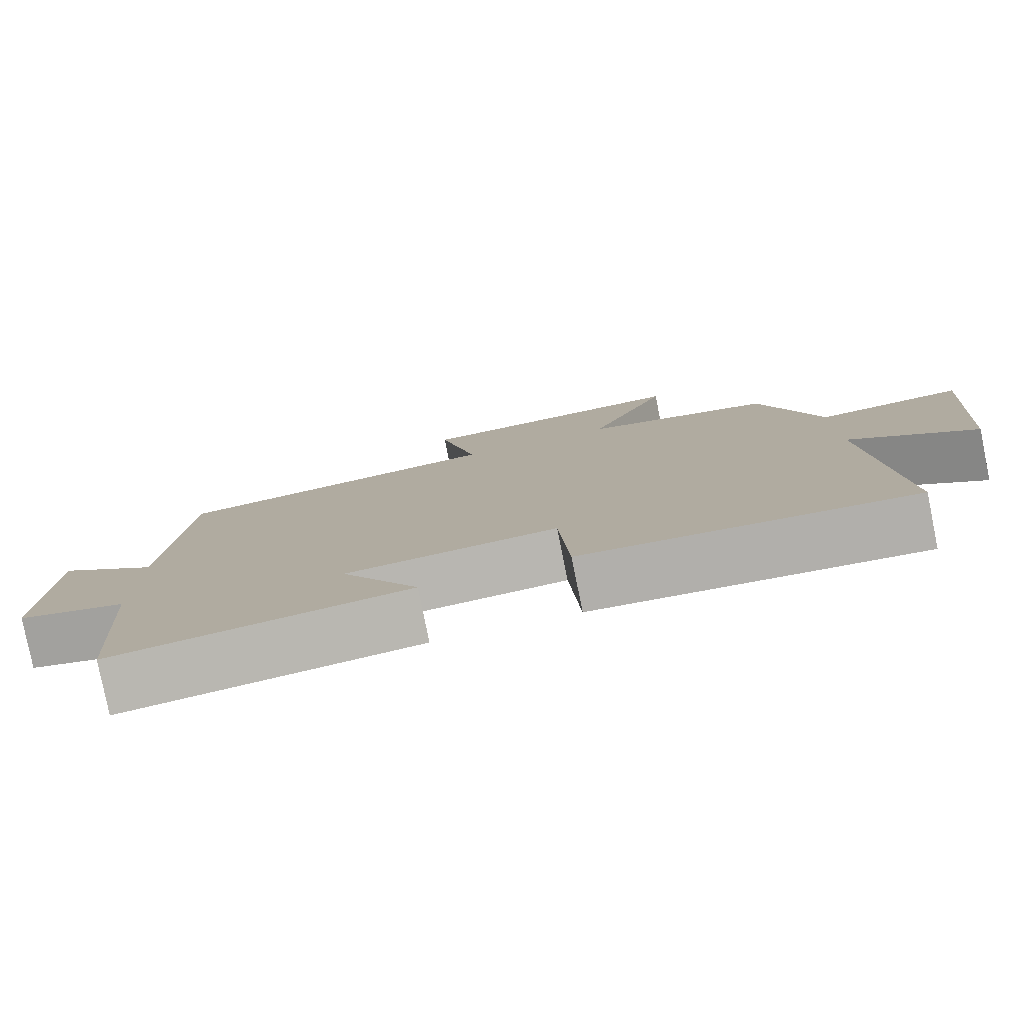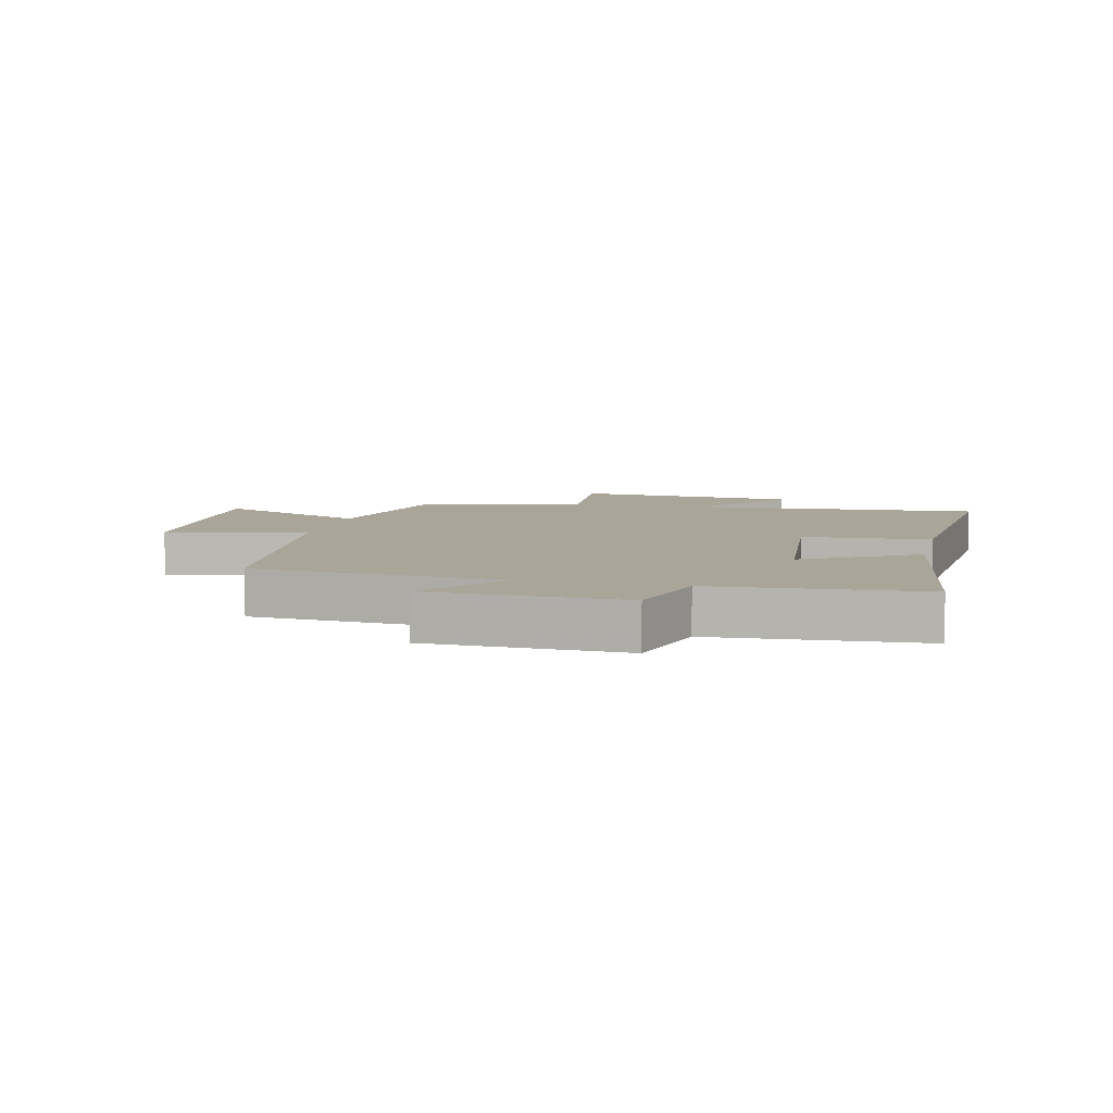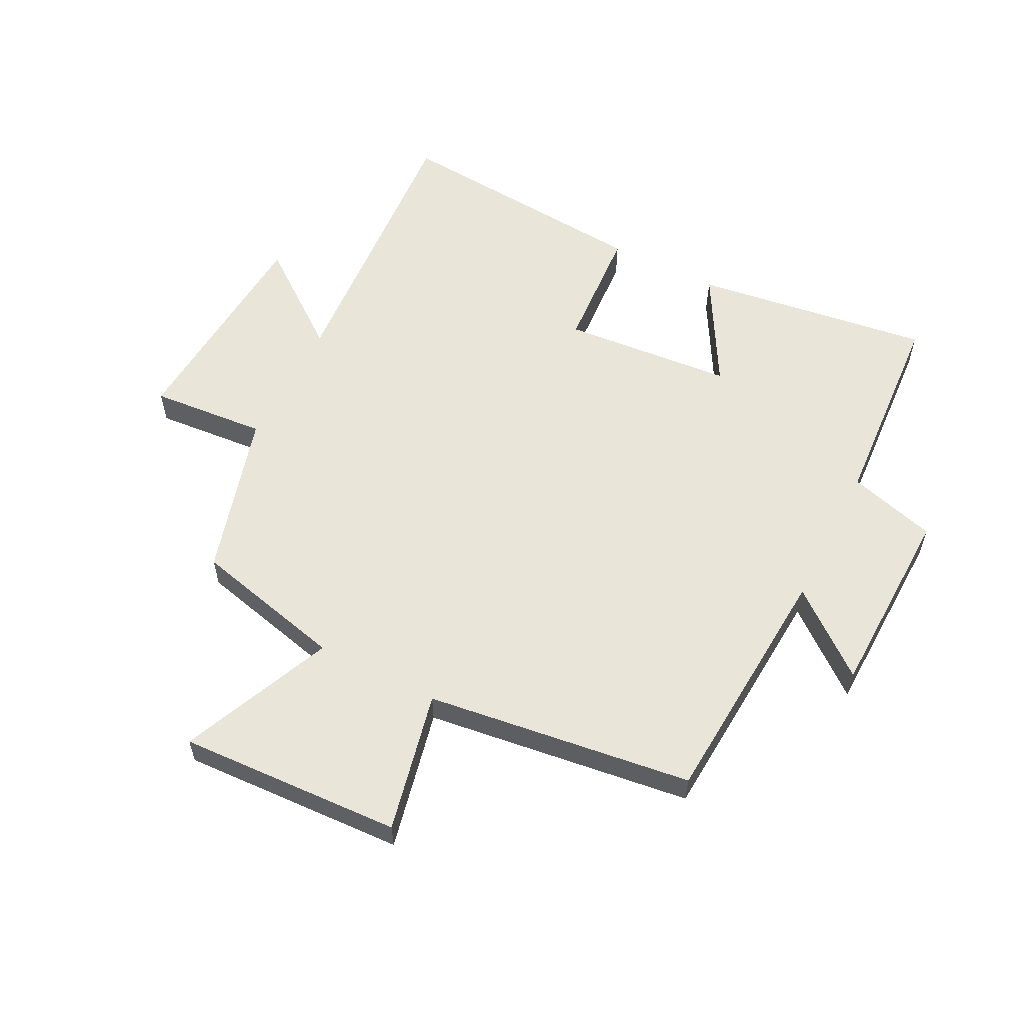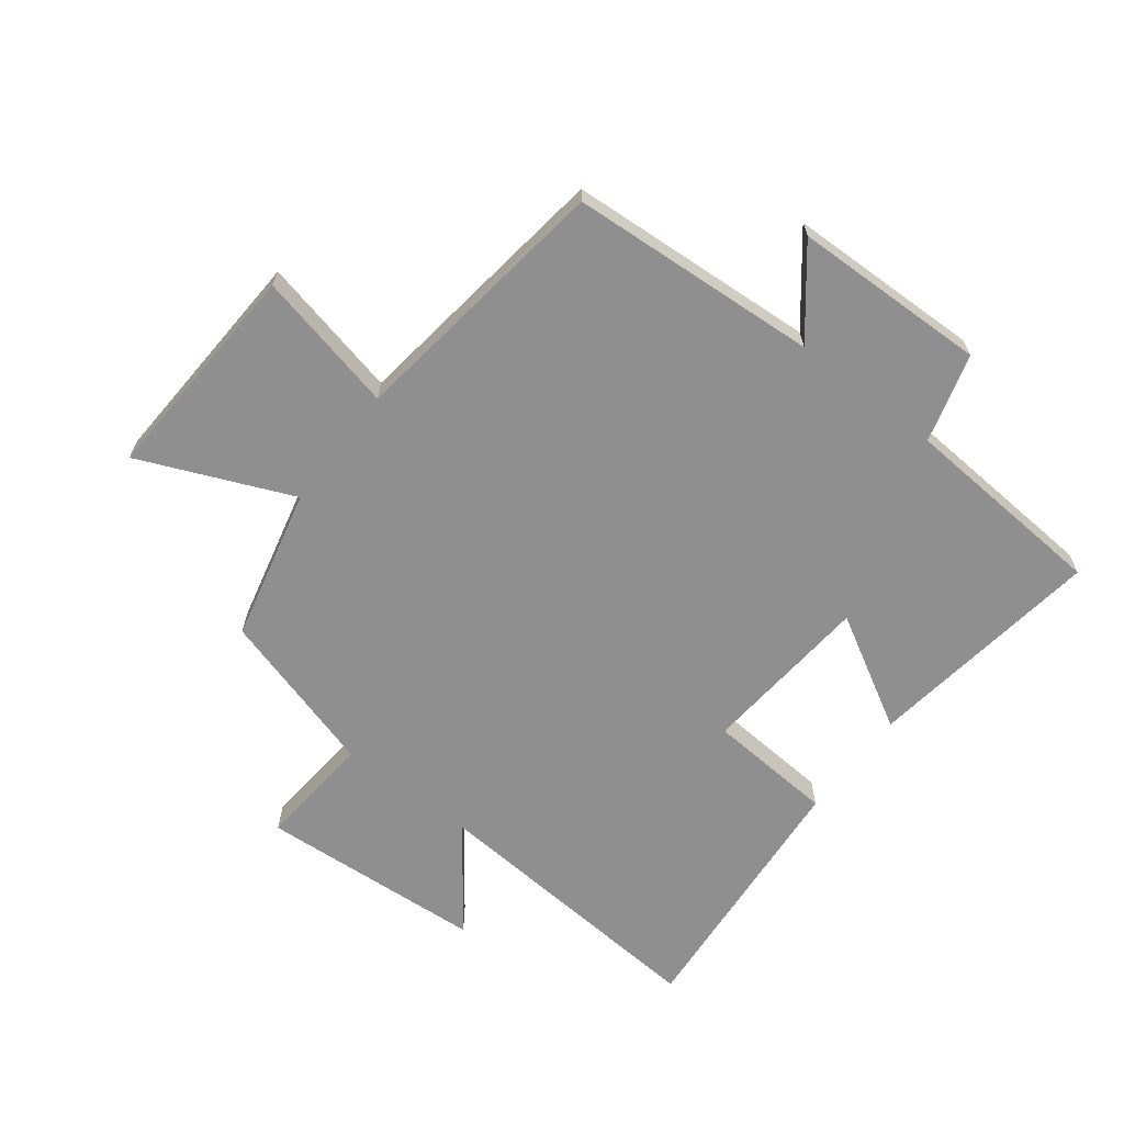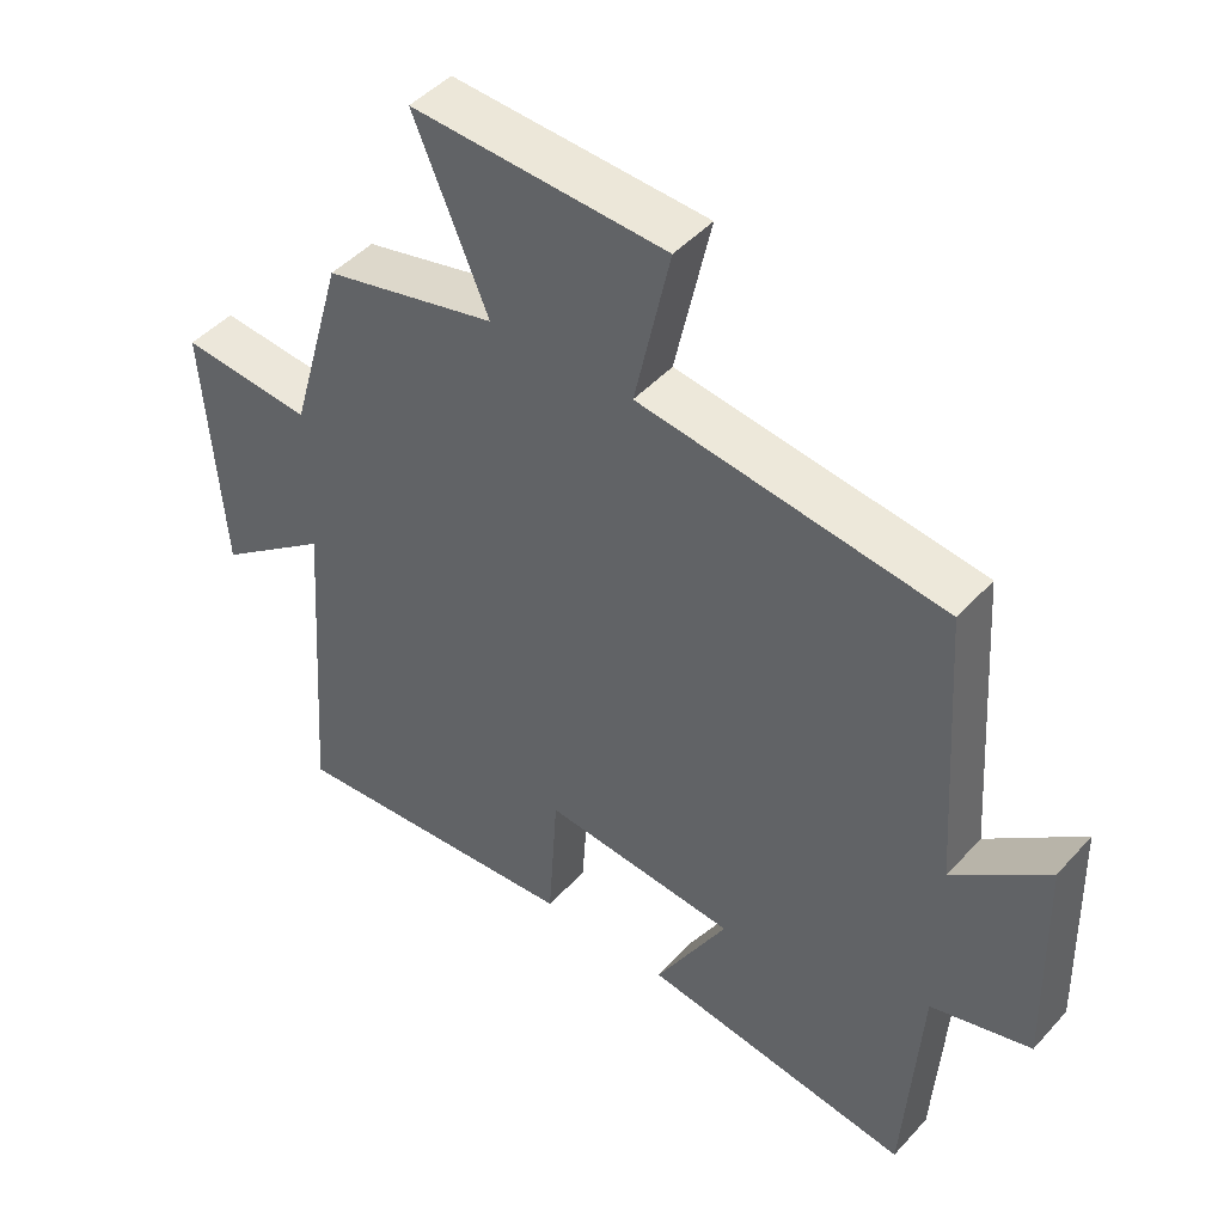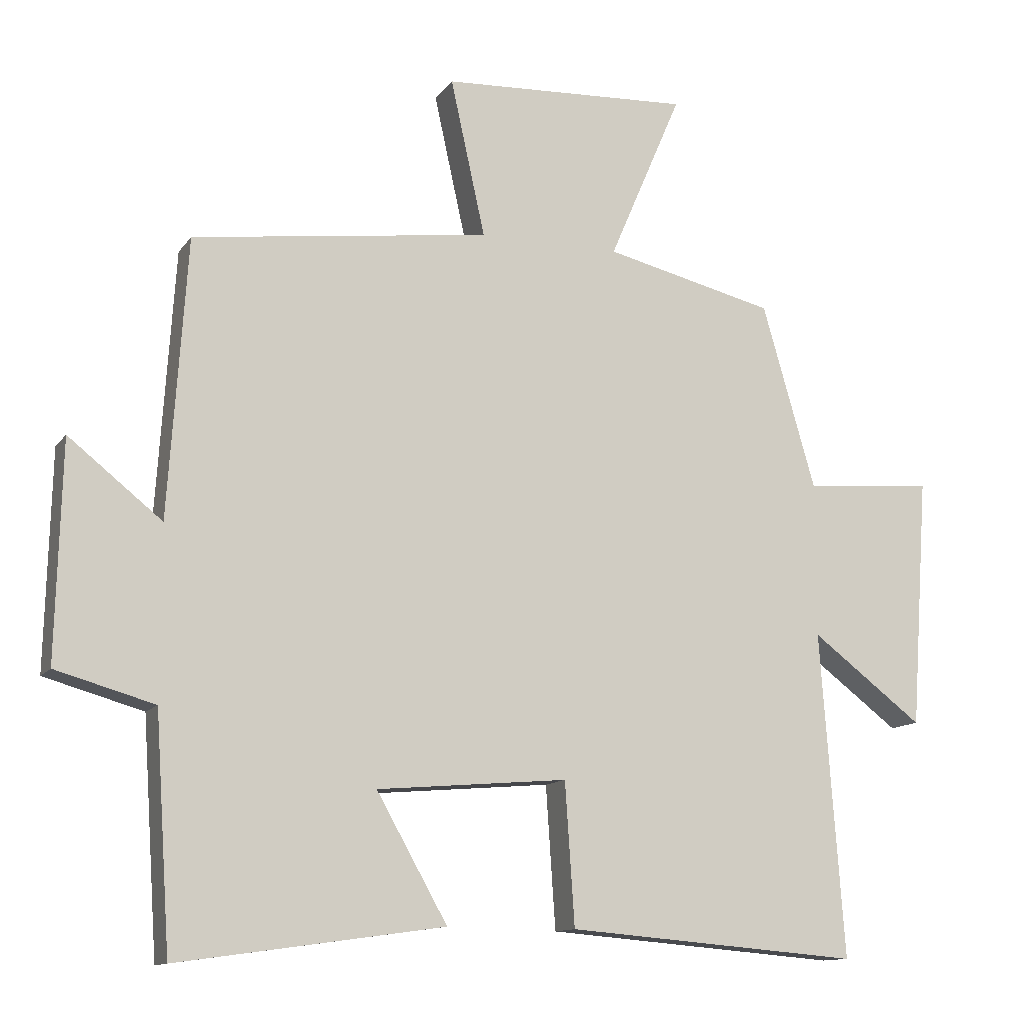
<metadata>
{"format":"obj","ext":"obj","renderer":"f3d","projection":"perspective","resolution":1024,"background":"white","views":[{"elev":-80.0,"azim":-168.6,"up":"+Z"},{"elev":7.4,"azim":103.3,"up":"+Y"},{"elev":57.8,"azim":27.1,"up":"+Y"},{"elev":-65.4,"azim":52.4,"up":"+Y"},{"elev":46.0,"azim":39.3,"up":"+Z"},{"elev":-12.3,"azim":158.2,"up":"+Z"}]}
</metadata>
<code>
v -0.422 0.07 0.44
v -0.172 0.07 0.5
v -0.279 0.07 0.749
v 0.087 0.07 0.731
v 0.036 0.07 0.5
v 0.473 0.07 0.442
v 0.5 0.07 0.034
v 0.637 0.07 0.143
v 0.645 0.07 -0.175
v 0.5 0.07 -0.216
v 0.477 0.07 -0.555
v 0.087 0.07 -0.5
v 0.191 0.07 -0.316
v -0.089 0.07 -0.292
v -0.103 0.07 -0.5
v -0.534 0.07 -0.535
v -0.5 0.07 -0.059
v -0.664 0.07 -0.183
v -0.69 0.07 0.185
v -0.5 0.07 0.169
v -0.422 0 0.44
v -0.172 0 0.5
v -0.279 0 0.749
v 0.087 0 0.731
v 0.036 0 0.5
v 0.473 0 0.442
v 0.5 0 0.034
v 0.637 0 0.143
v 0.645 0 -0.175
v 0.5 0 -0.216
v 0.477 0 -0.555
v 0.087 0 -0.5
v 0.191 0 -0.316
v -0.089 0 -0.292
v -0.103 0 -0.5
v -0.534 0 -0.535
v -0.5 0 -0.059
v -0.664 0 -0.183
v -0.69 0 0.185
v -0.5 0 0.169
f 17 18 19 20
f 17 20 1 2
f 14 15 16 17
f 13 14 17 2
f 10 11 12 13
f 10 13 2 3
f 7 8 9 10
f 5 6 7 10
f 5 10 3
f 3 4 5
f 40 39 38 37
f 22 21 40 37
f 37 36 35 34
f 22 37 34 33
f 33 32 31 30
f 23 22 33 30
f 30 29 28 27
f 30 27 26 25
f 23 30 25
f 25 24 23
f 1 21 22 2
f 2 22 23 3
f 3 23 24 4
f 4 24 25 5
f 5 25 26 6
f 6 26 27 7
f 7 27 28 8
f 8 28 29 9
f 9 29 30 10
f 10 30 31 11
f 11 31 32 12
f 12 32 33 13
f 13 33 34 14
f 14 34 35 15
f 15 35 36 16
f 16 36 37 17
f 17 37 38 18
f 18 38 39 19
f 19 39 40 20
f 20 40 21 1

</code>
